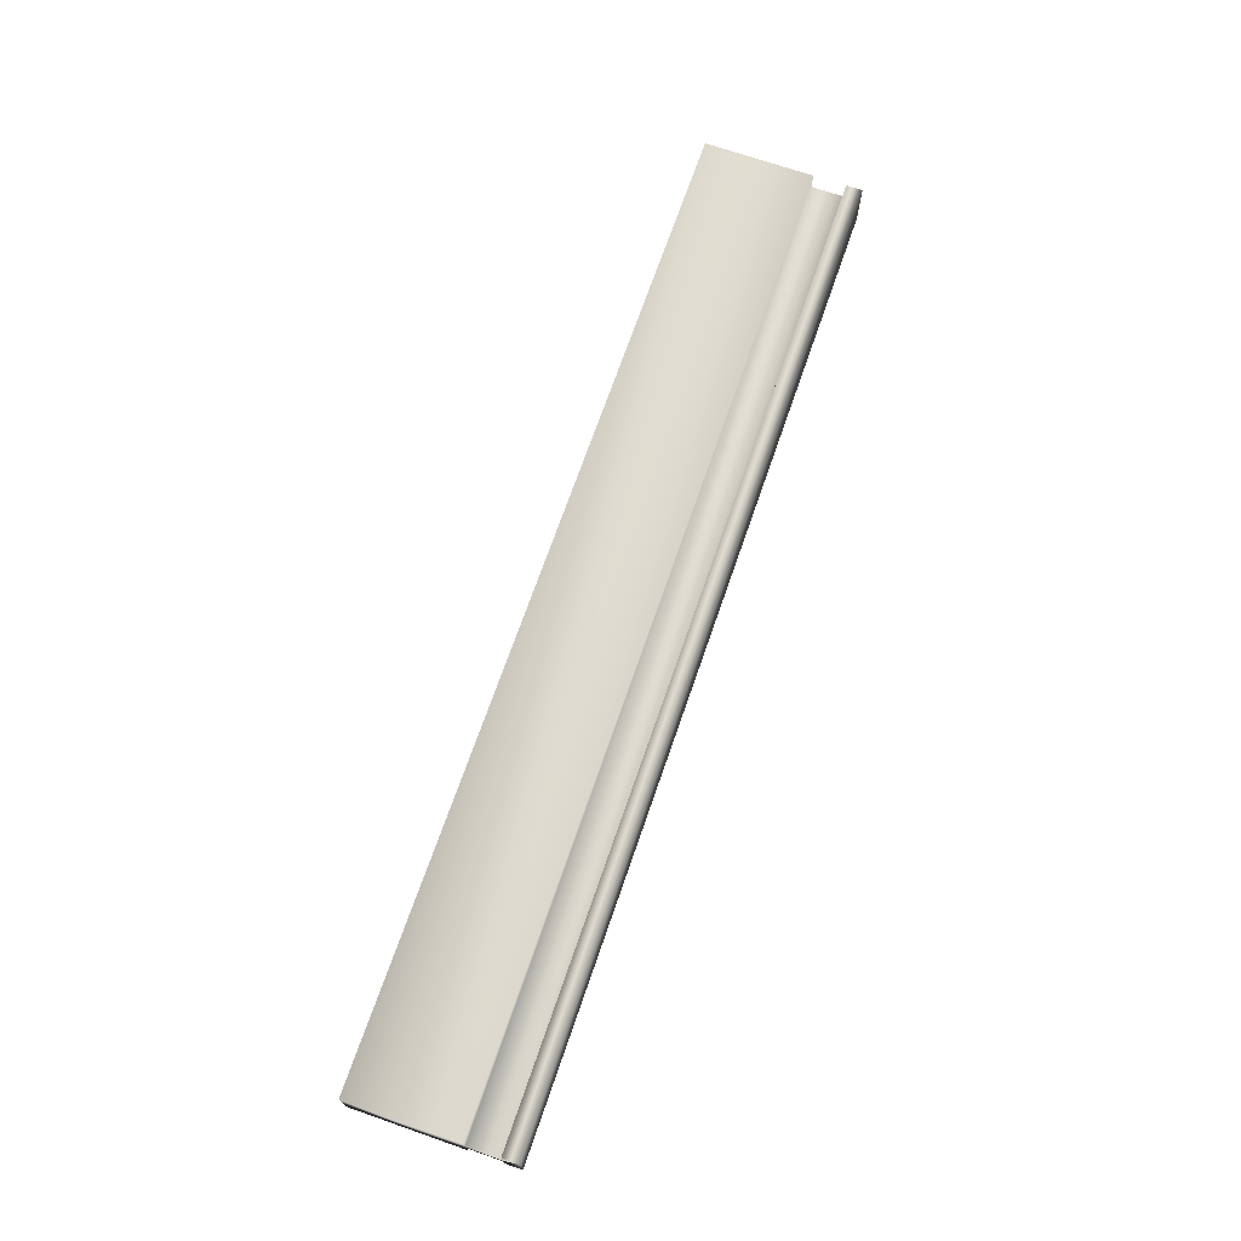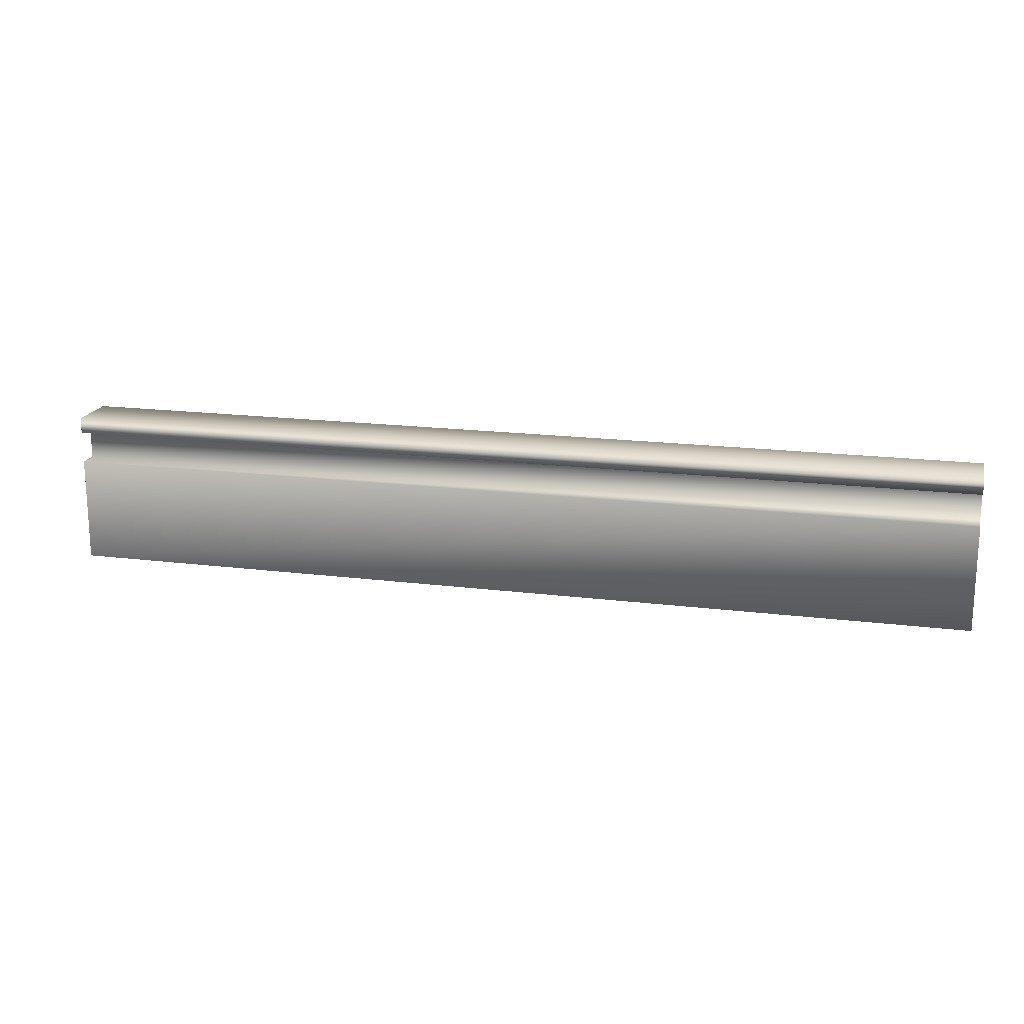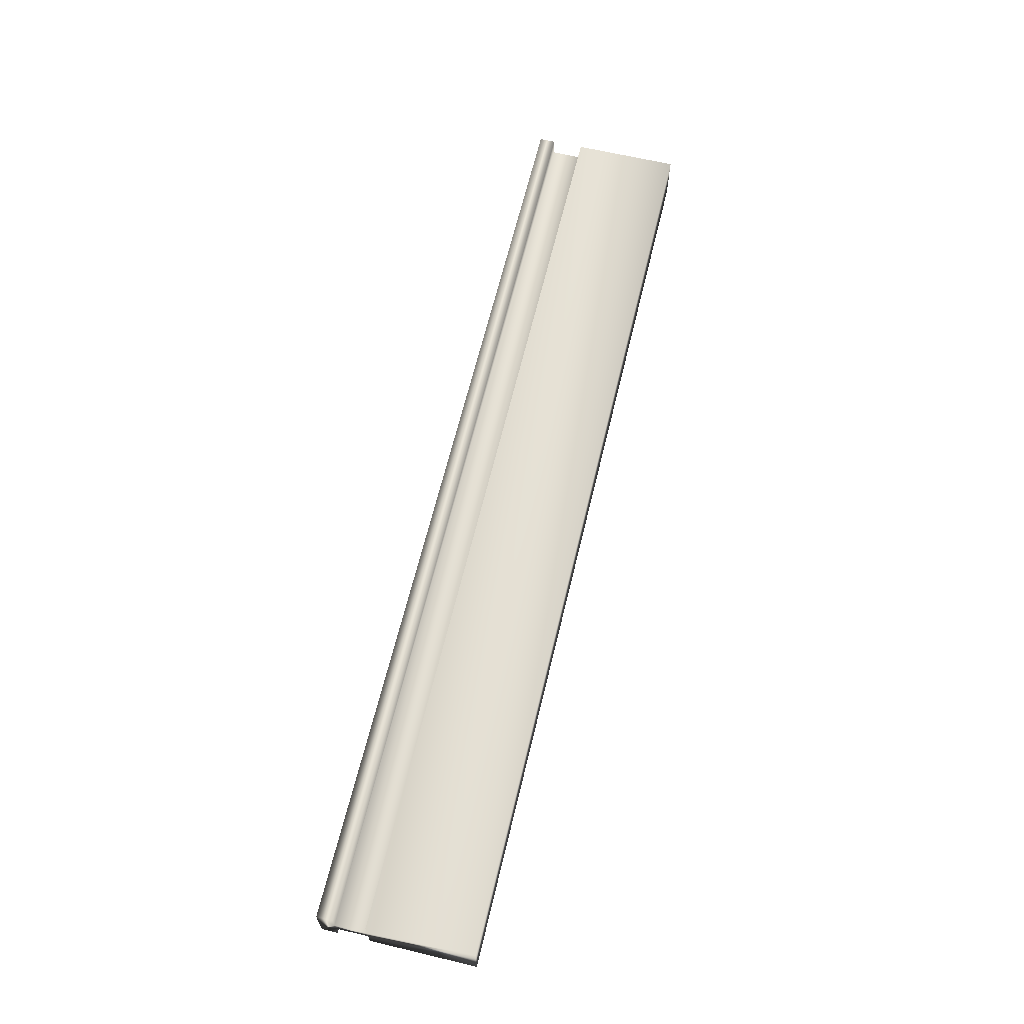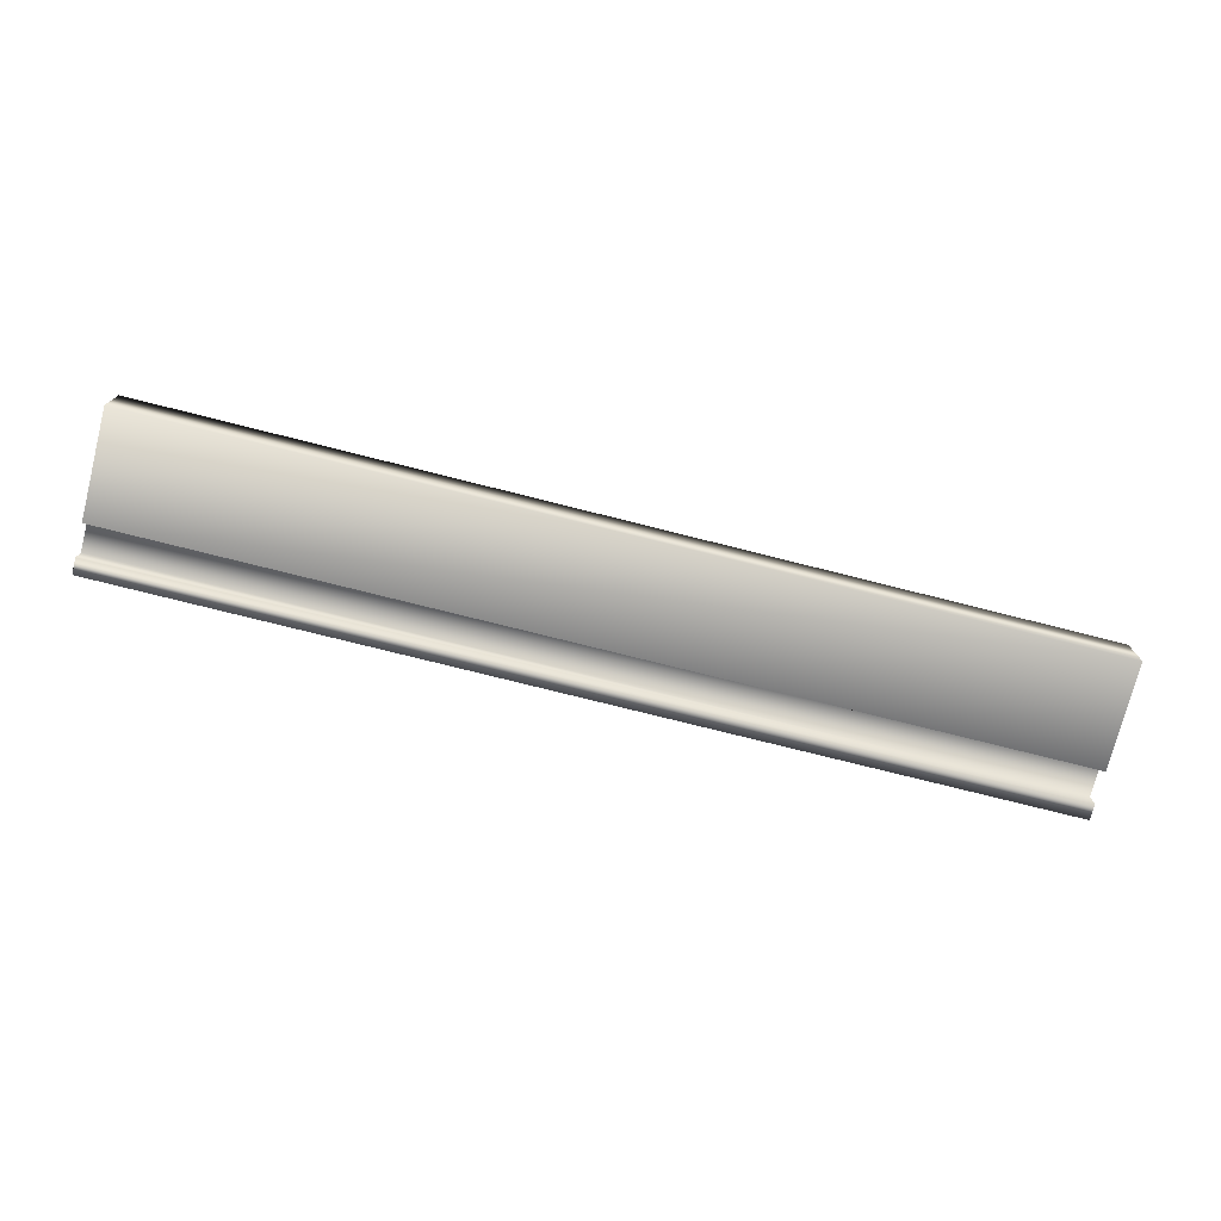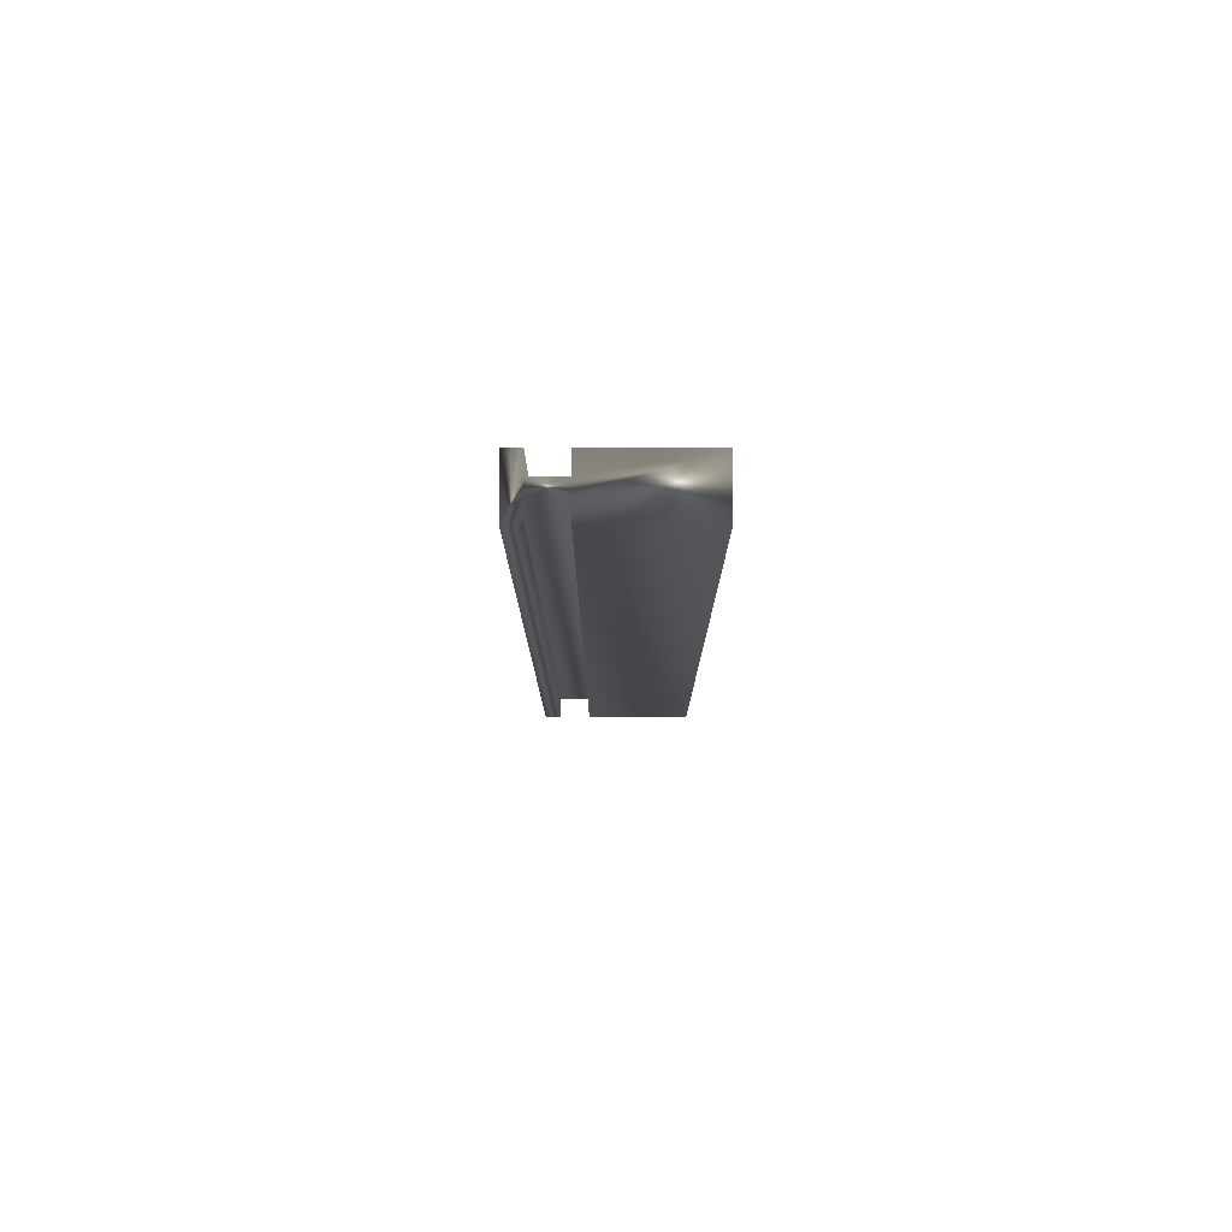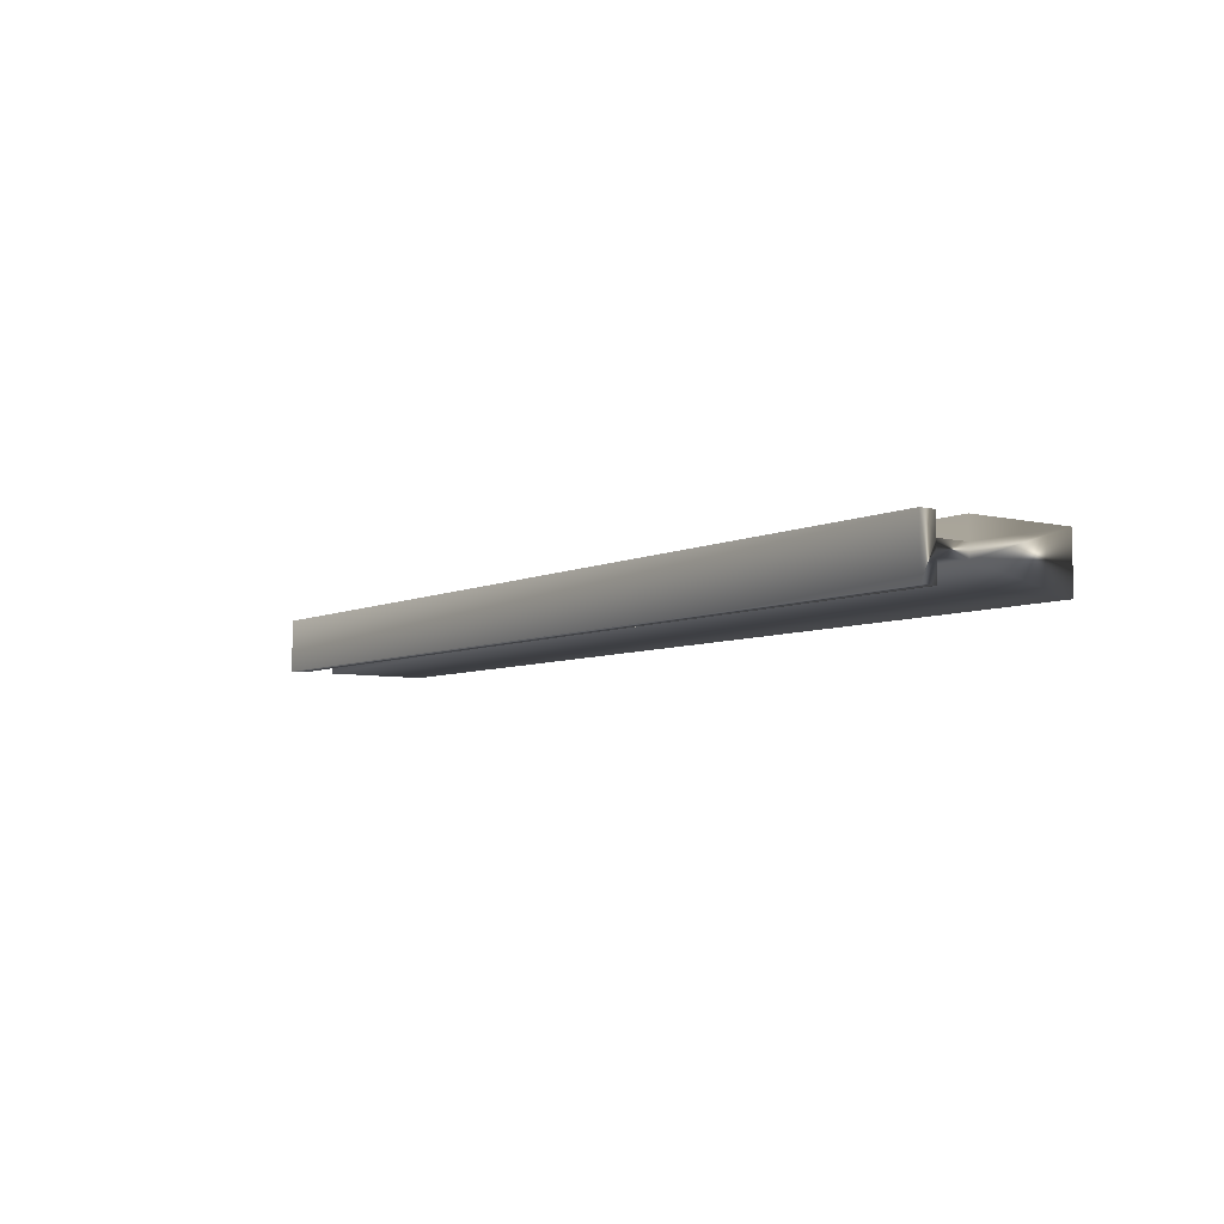
<metadata>
{"format":"obj","ext":"obj","renderer":"f3d","projection":"perspective","resolution":1024,"background":"white","views":[{"elev":70.7,"azim":-70.9,"up":"+Y"},{"elev":17.9,"azim":-166.2,"up":"+Z"},{"elev":64.2,"azim":103.5,"up":"+Y"},{"elev":-74.8,"azim":165.8,"up":"+Y"},{"elev":-10.6,"azim":90.0,"up":"+Y"},{"elev":-6.2,"azim":54.1,"up":"+Y"}]}
</metadata>
<code>
v -61.58 32.7 152.4
v -61.58 32.62 152.4
v -65.23 32.7 152.4
v -65.23 32.62 152.4
v -61.58 32.7 152.2
v -65.23 32.7 152.2
v -61.58 32.62 152.2
v -65.23 32.62 152.2
v -61.58 32.62 151.8
v -65.23 32.62 151.8
v -61.58 32.83 151.8
v -65.23 32.83 151.8
v -61.58 32.83 152.2
v -65.23 32.83 152.2
v -61.58 32.76 152.2
v -65.23 32.76 152.2
v -61.58 32.76 152.4
v -65.23 32.76 152.4
v -61.58 32.83 152.4
v -65.23 32.83 152.4
v -65.23 32.62 152.4
v -65.23 32.83 152.4
v -61.58 32.62 152.4
v -61.58 32.83 152.4
f 1 2 3
f 3 2 4
f 5 1 6
f 6 1 3
f 7 5 8
f 8 5 6
f 9 7 10
f 10 7 8
f 11 9 12
f 12 9 10
f 13 11 14
f 14 11 12
f 15 13 16
f 16 13 14
f 17 15 18
f 18 15 16
f 19 17 20
f 20 17 18
f 4 21 3
f 3 21 22
f 3 22 18
f 18 22 20
f 3 18 6
f 6 18 16
f 6 16 10
f 10 16 12
f 12 16 14
f 10 8 6
f 2 23 4
f 4 23 21
f 24 19 22
f 22 19 20
f 2 1 23
f 23 1 17
f 23 17 24
f 24 17 19
f 17 1 15
f 15 1 5
f 15 5 11
f 11 5 9
f 9 5 7
f 11 13 15
f 23 24 21
f 21 24 22

</code>
